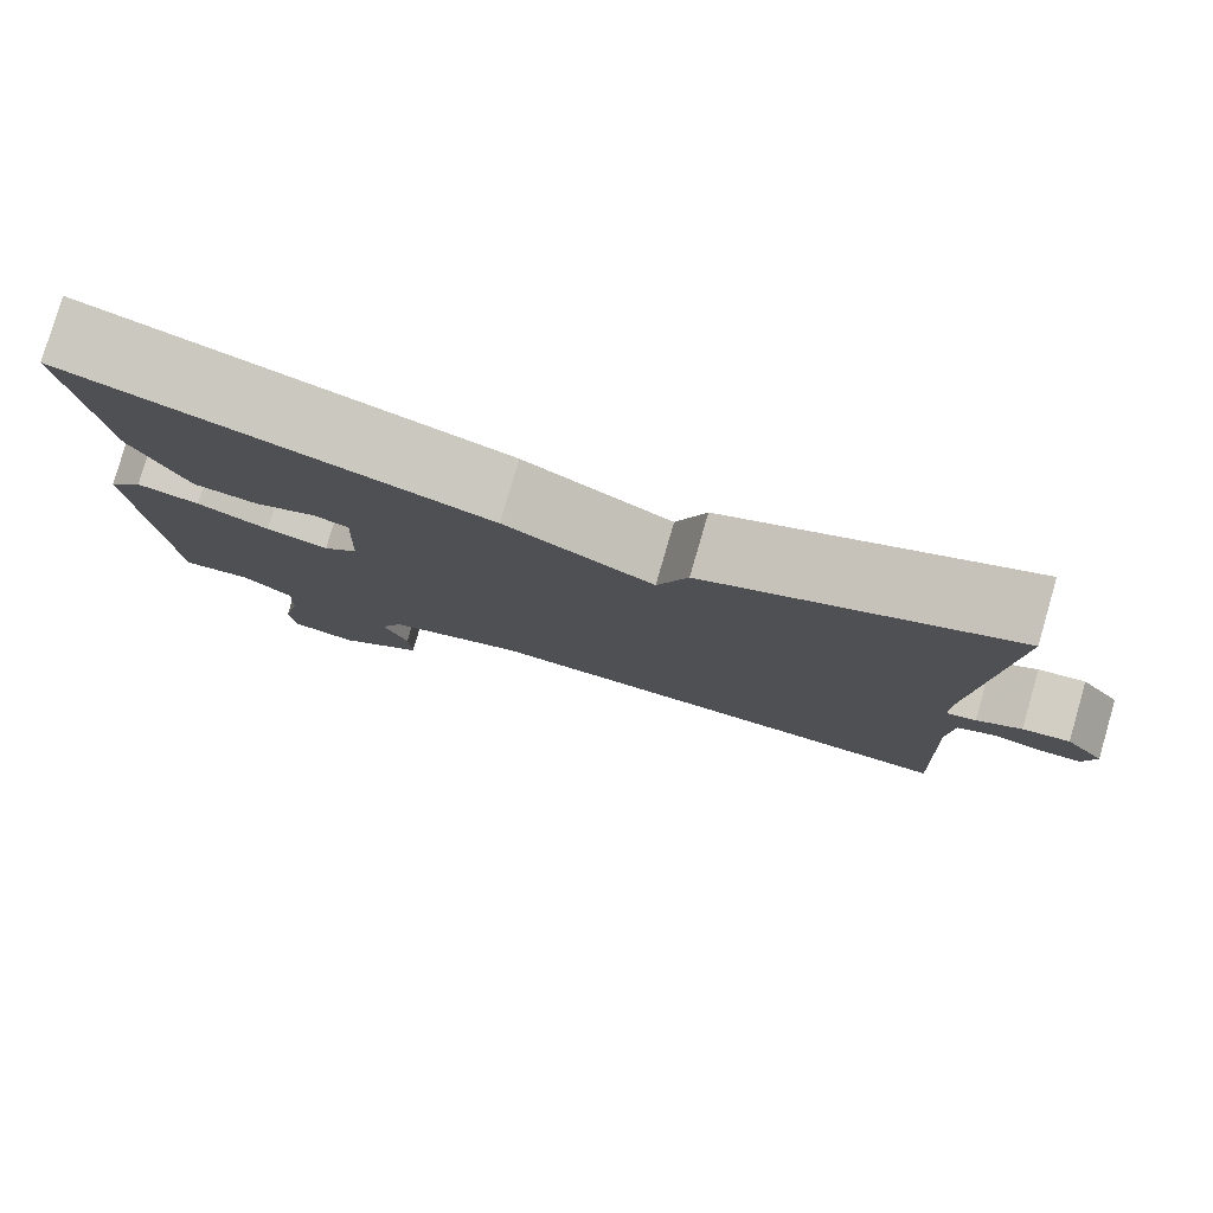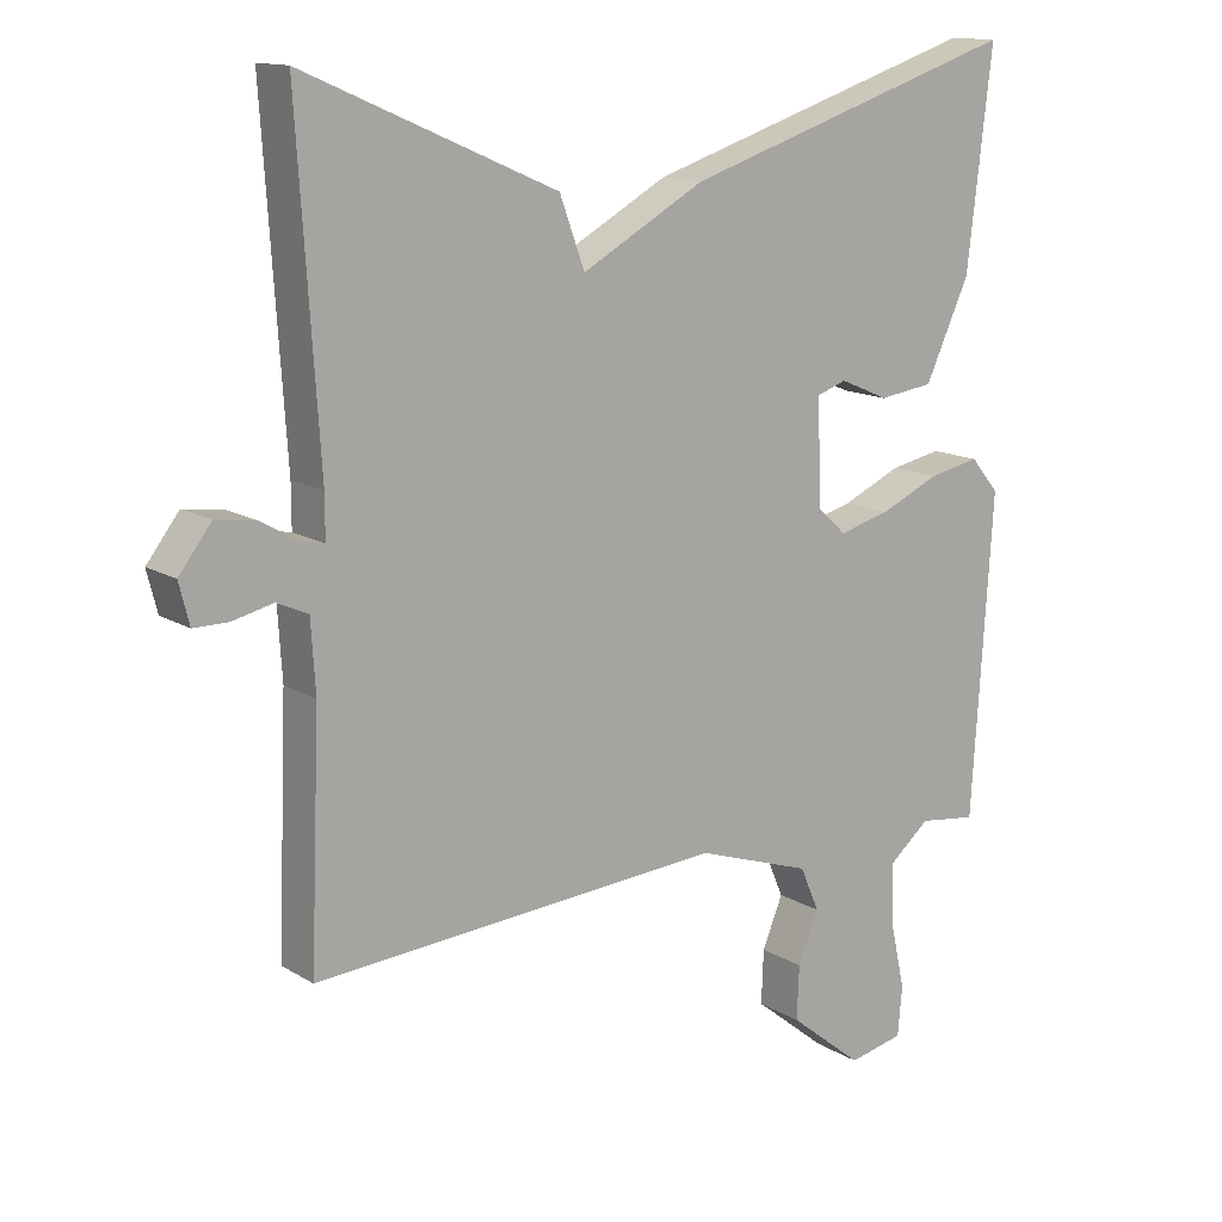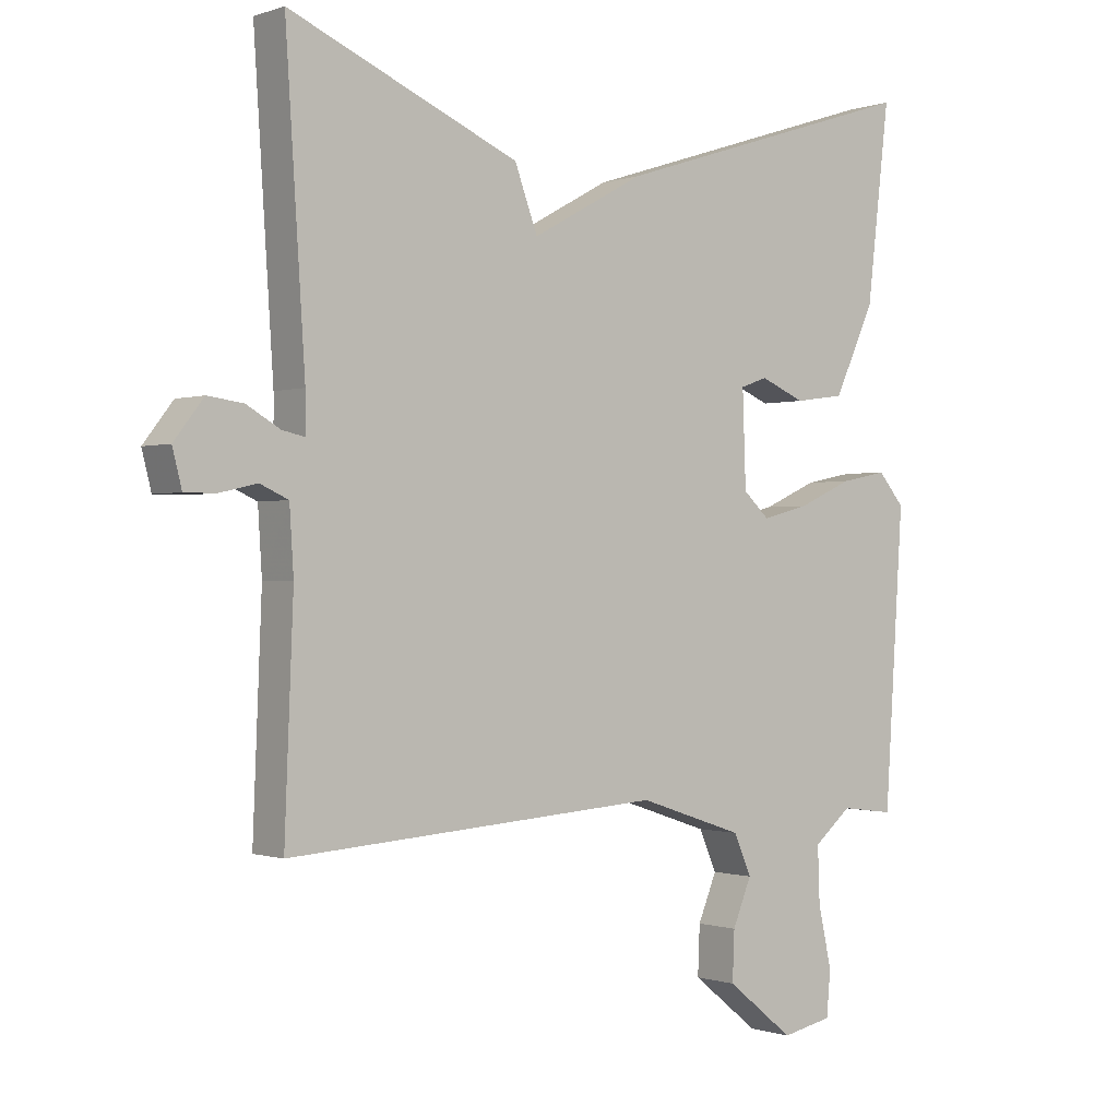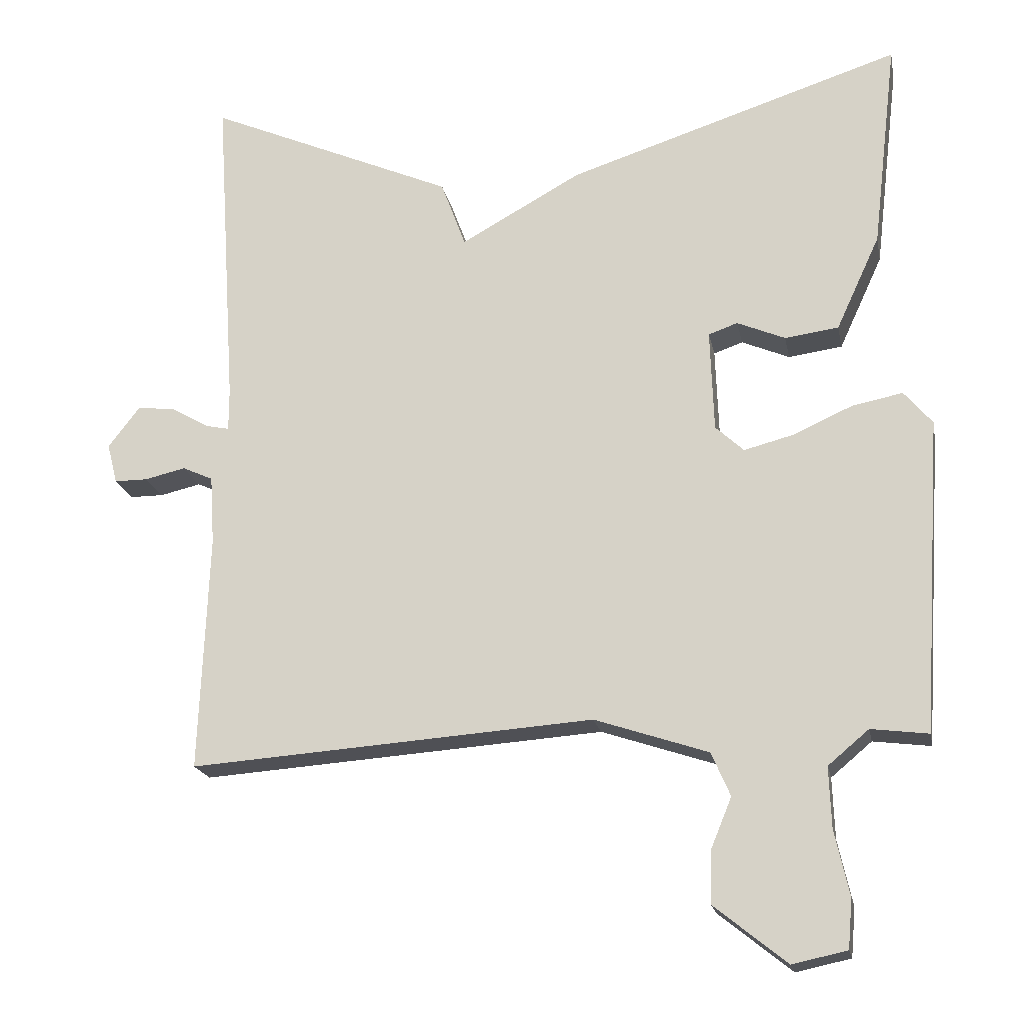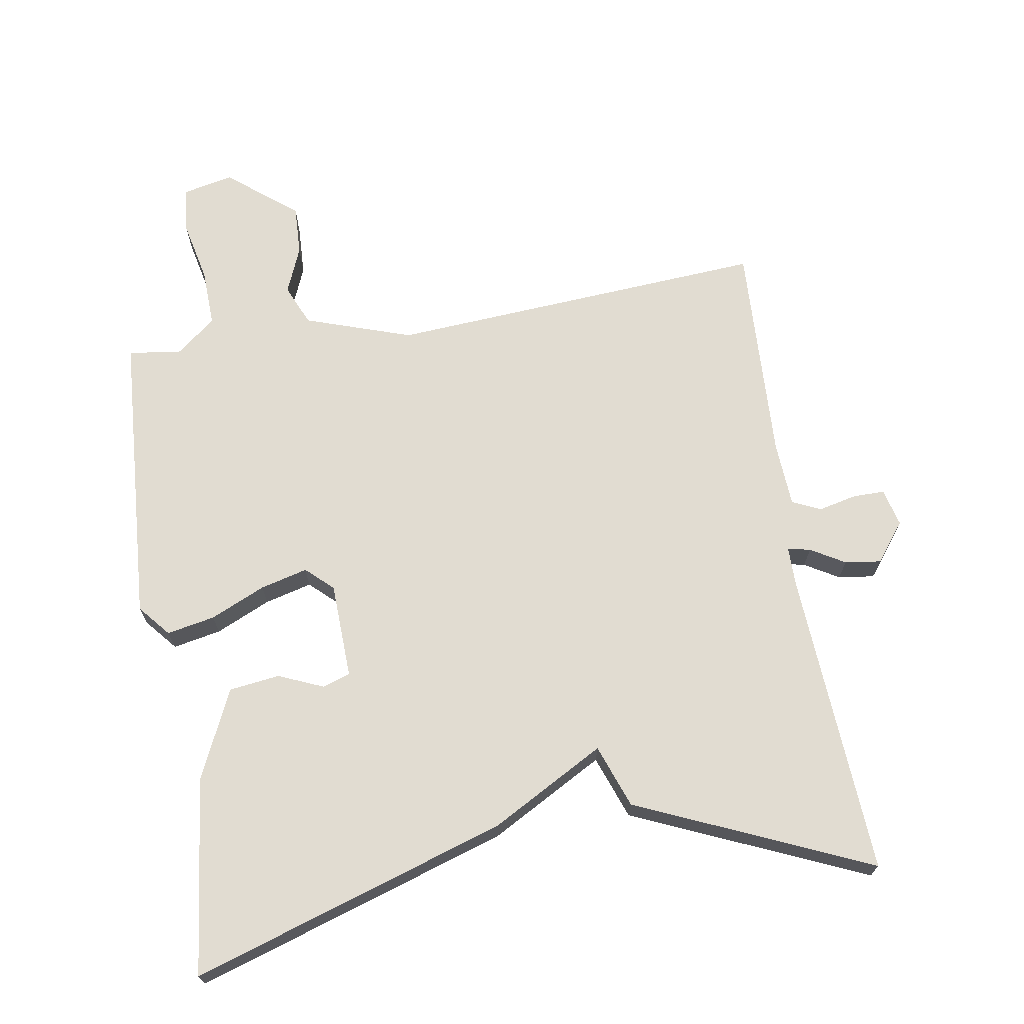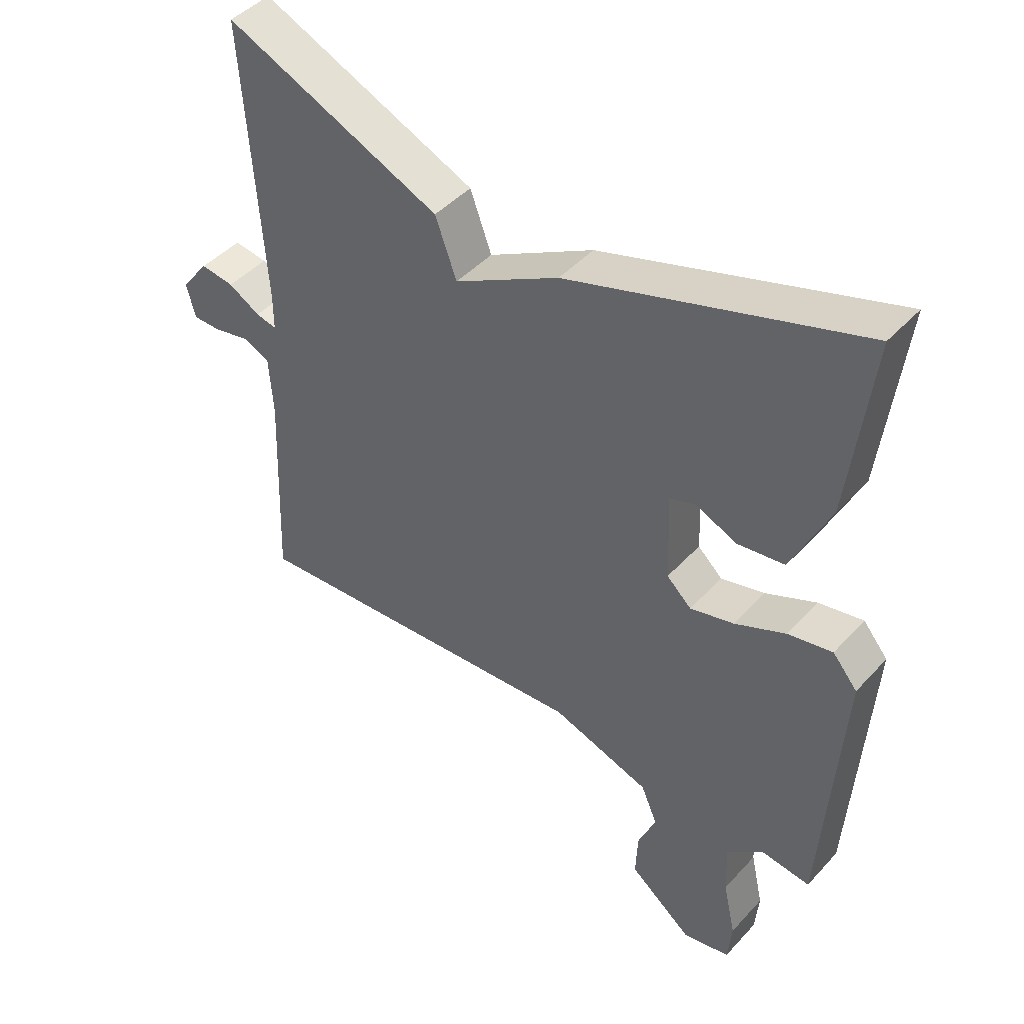
<metadata>
{"format":"obj","ext":"obj","renderer":"f3d","projection":"perspective","resolution":1024,"background":"white","views":[{"elev":79.7,"azim":16.2,"up":"+Z"},{"elev":13.7,"azim":143.0,"up":"+Z"},{"elev":-0.5,"azim":141.6,"up":"+Z"},{"elev":-19.0,"azim":-169.1,"up":"+Z"},{"elev":69.1,"azim":-9.2,"up":"+Y"},{"elev":44.9,"azim":-140.8,"up":"+Z"}]}
</metadata>
<code>
v 0.5 0.07 0.5
v 0.471 0.07 0.053
v 0.471 0.07 -0.005
v 0.504 0.07 0.002
v 0.554 0.07 0.031
v 0.607 0.07 0.038
v 0.651 0.07 -0.019
v 0.637 0.07 -0.074
v 0.591 0.07 -0.074
v 0.535 0.07 -0.061
v 0.493 0.07 -0.08
v 0.487 0.07 -0.175
v 0.5 0.07 -0.5
v -0.056 0.07 -0.46
v -0.212 0.07 -0.512
v -0.238 0.07 -0.572
v -0.21 0.07 -0.64
v -0.207 0.07 -0.713
v -0.307 0.07 -0.793
v -0.382 0.07 -0.777
v -0.388 0.07 -0.71
v -0.368 0.07 -0.62
v -0.365 0.07 -0.537
v -0.421 0.07 -0.49
v -0.5 0.07 -0.5
v -0.528 0.07 -0.068
v -0.489 0.07 -0.022
v -0.419 0.07 -0.036
v -0.339 0.07 -0.072
v -0.27 0.07 -0.09
v -0.231 0.07 -0.054
v -0.226 0.07 0.086
v -0.266 0.07 0.1
v -0.332 0.07 0.072
v -0.406 0.07 0.082
v -0.466 0.07 0.212
v -0.5 0.07 0.5
v -0.041 0.07 0.352
v 0.125 0.07 0.26
v 0.159 0.07 0.352
v 0.5 0 0.5
v 0.471 0 0.053
v 0.471 0 -0.005
v 0.504 0 0.002
v 0.554 0 0.031
v 0.607 0 0.038
v 0.651 0 -0.019
v 0.637 0 -0.074
v 0.591 0 -0.074
v 0.535 0 -0.061
v 0.493 0 -0.08
v 0.487 0 -0.175
v 0.5 0 -0.5
v -0.056 0 -0.46
v -0.212 0 -0.512
v -0.238 0 -0.572
v -0.21 0 -0.64
v -0.207 0 -0.713
v -0.307 0 -0.793
v -0.382 0 -0.777
v -0.388 0 -0.71
v -0.368 0 -0.62
v -0.365 0 -0.537
v -0.421 0 -0.49
v -0.5 0 -0.5
v -0.528 0 -0.068
v -0.489 0 -0.022
v -0.419 0 -0.036
v -0.339 0 -0.072
v -0.27 0 -0.09
v -0.231 0 -0.054
v -0.226 0 0.086
v -0.266 0 0.1
v -0.332 0 0.072
v -0.406 0 0.082
v -0.466 0 0.212
v -0.5 0 0.5
v -0.041 0 0.352
v 0.125 0 0.26
v 0.159 0 0.352
f 39 40 1 2
f 38 39 2 3
f 36 37 38
f 35 36 38
f 34 35 38
f 33 34 38
f 32 33 38 3
f 31 32 3
f 30 31 3
f 27 28 29
f 26 27 29
f 25 26 29
f 24 25 29
f 23 24 29 30
f 22 23 30 3
f 20 21 22
f 19 20 22
f 18 19 22
f 17 18 22
f 16 17 22
f 15 16 22
f 12 13 14
f 11 12 14 15
f 8 9 10
f 7 8 10
f 6 7 10
f 5 6 10
f 4 5 10
f 4 10 11
f 15 22 3 4
f 4 11 15
f 42 41 80 79
f 43 42 79 78
f 78 77 76
f 78 76 75
f 78 75 74
f 78 74 73
f 43 78 73 72
f 43 72 71
f 43 71 70
f 69 68 67
f 69 67 66
f 69 66 65
f 69 65 64
f 70 69 64 63
f 43 70 63 62
f 62 61 60
f 62 60 59
f 62 59 58
f 62 58 57
f 62 57 56
f 62 56 55
f 54 53 52
f 55 54 52 51
f 50 49 48
f 50 48 47
f 50 47 46
f 50 46 45
f 50 45 44
f 51 50 44
f 44 43 62 55
f 55 51 44
f 1 41 42 2
f 2 42 43 3
f 3 43 44 4
f 4 44 45 5
f 5 45 46 6
f 6 46 47 7
f 7 47 48 8
f 8 48 49 9
f 9 49 50 10
f 10 50 51 11
f 11 51 52 12
f 12 52 53 13
f 13 53 54 14
f 14 54 55 15
f 15 55 56 16
f 16 56 57 17
f 17 57 58 18
f 18 58 59 19
f 19 59 60 20
f 20 60 61 21
f 21 61 62 22
f 22 62 63 23
f 23 63 64 24
f 24 64 65 25
f 25 65 66 26
f 26 66 67 27
f 27 67 68 28
f 28 68 69 29
f 29 69 70 30
f 30 70 71 31
f 31 71 72 32
f 32 72 73 33
f 33 73 74 34
f 34 74 75 35
f 35 75 76 36
f 36 76 77 37
f 37 77 78 38
f 38 78 79 39
f 39 79 80 40
f 40 80 41 1

</code>
